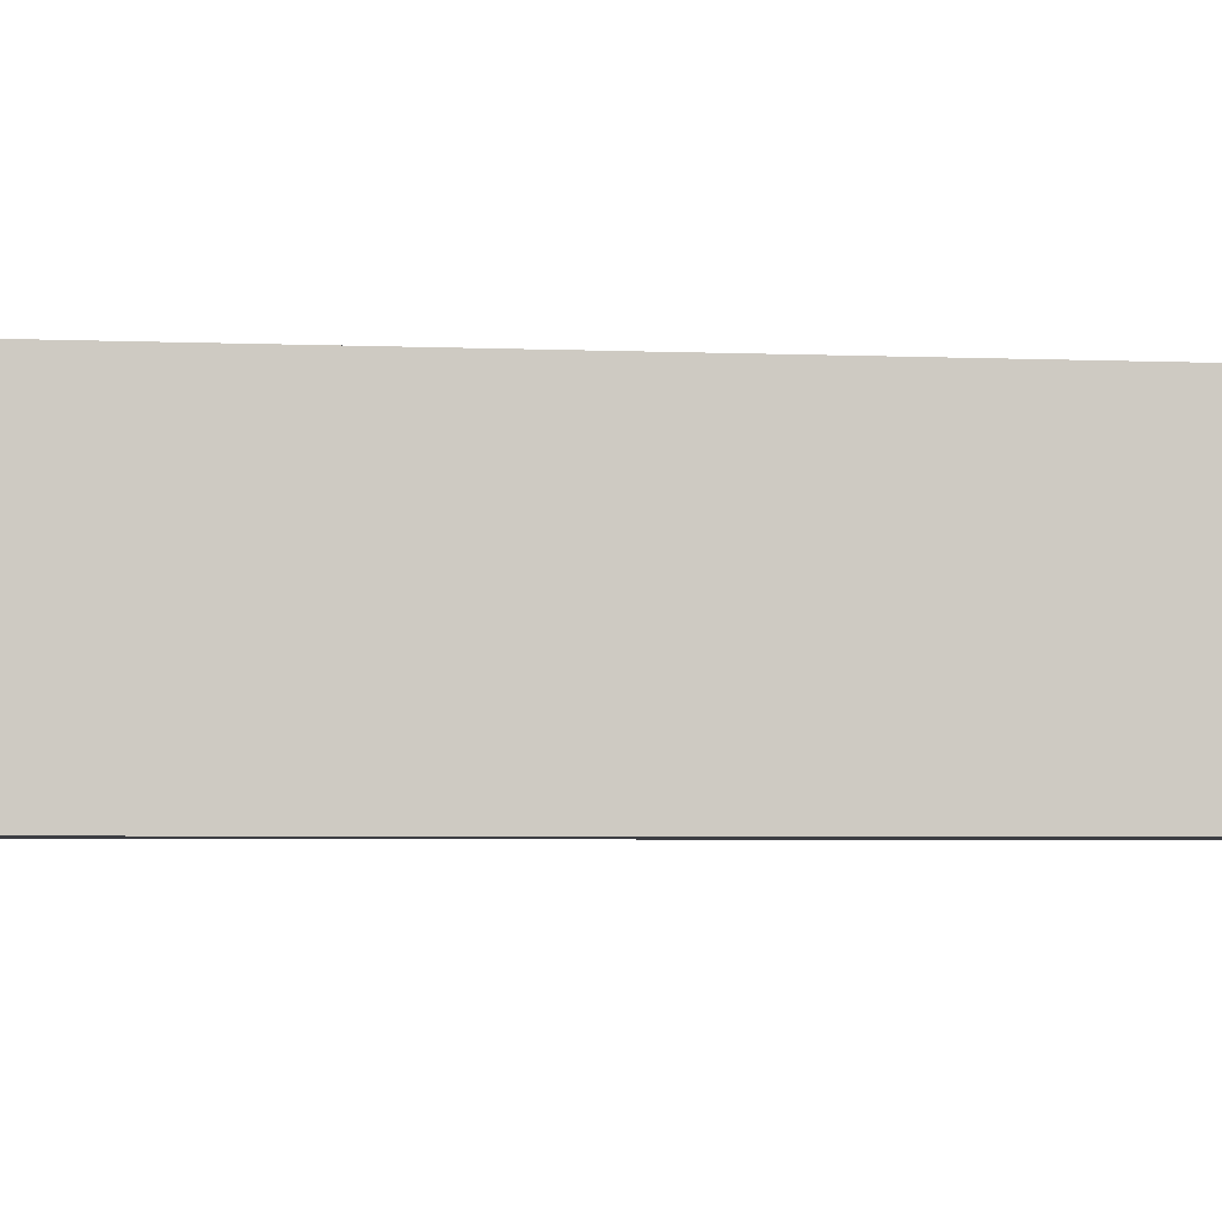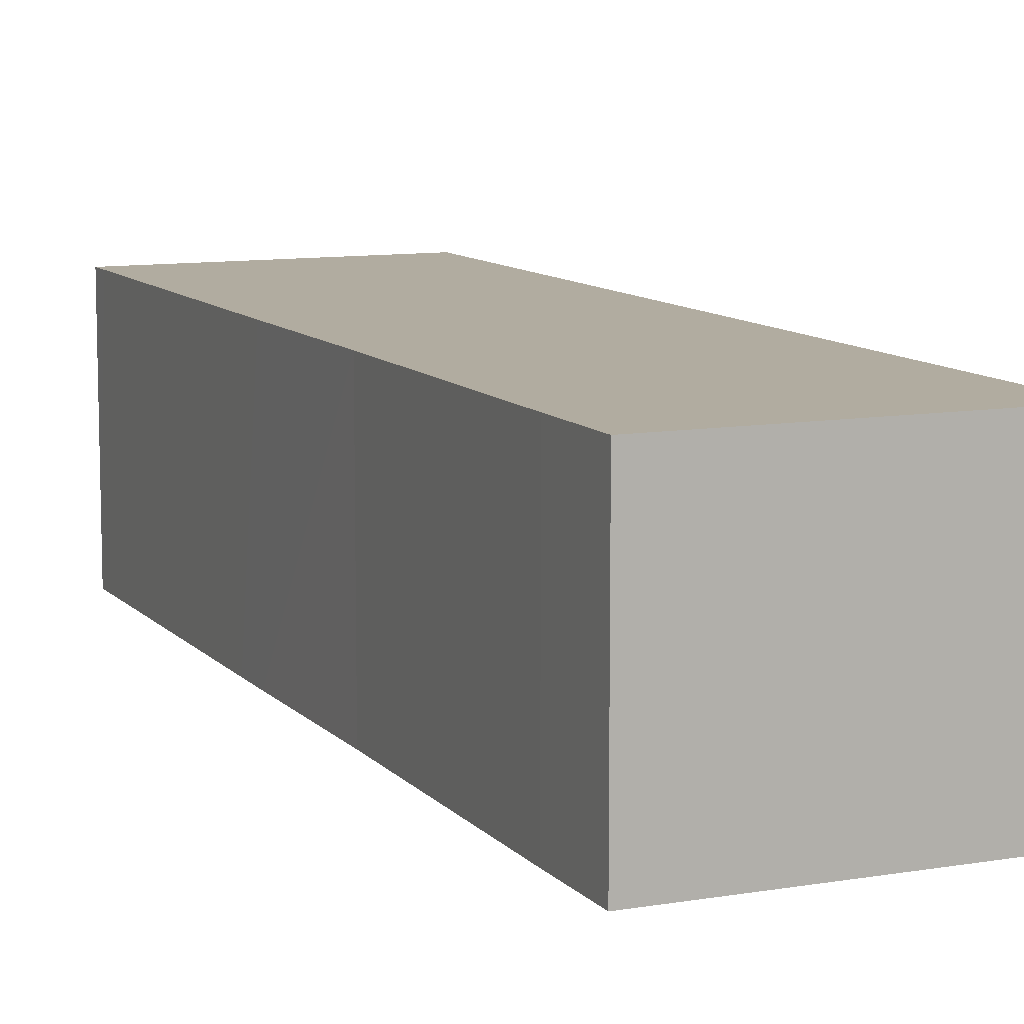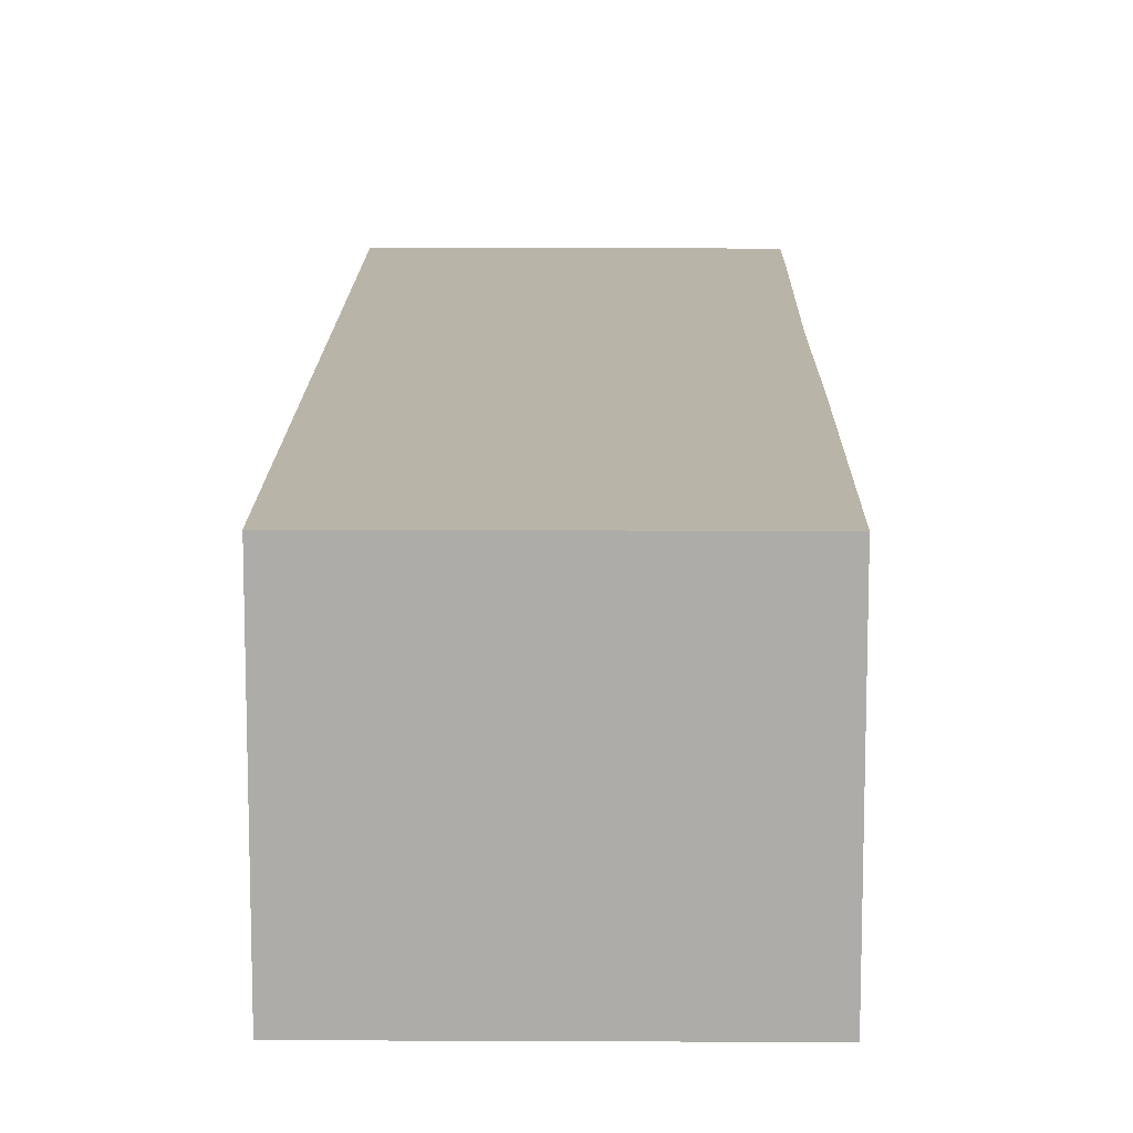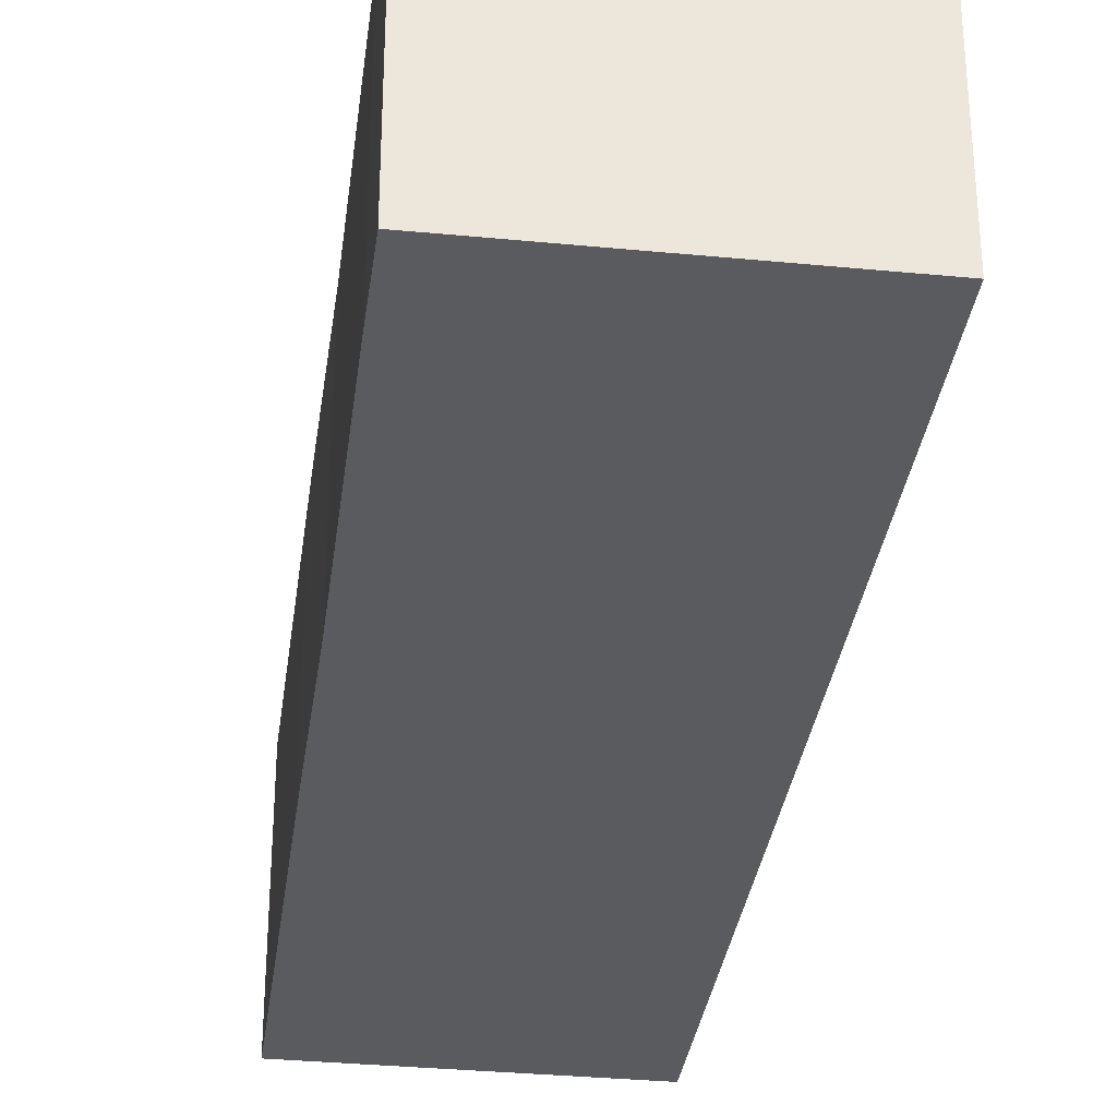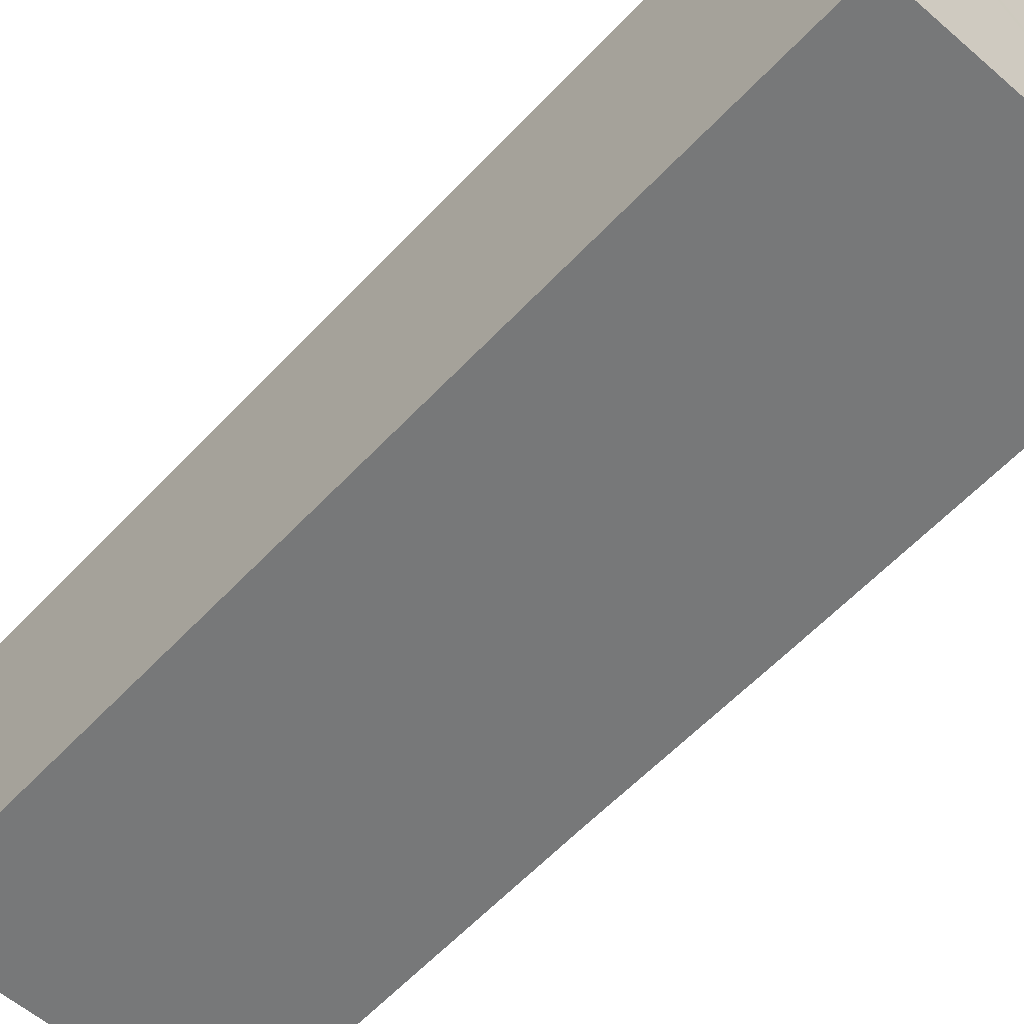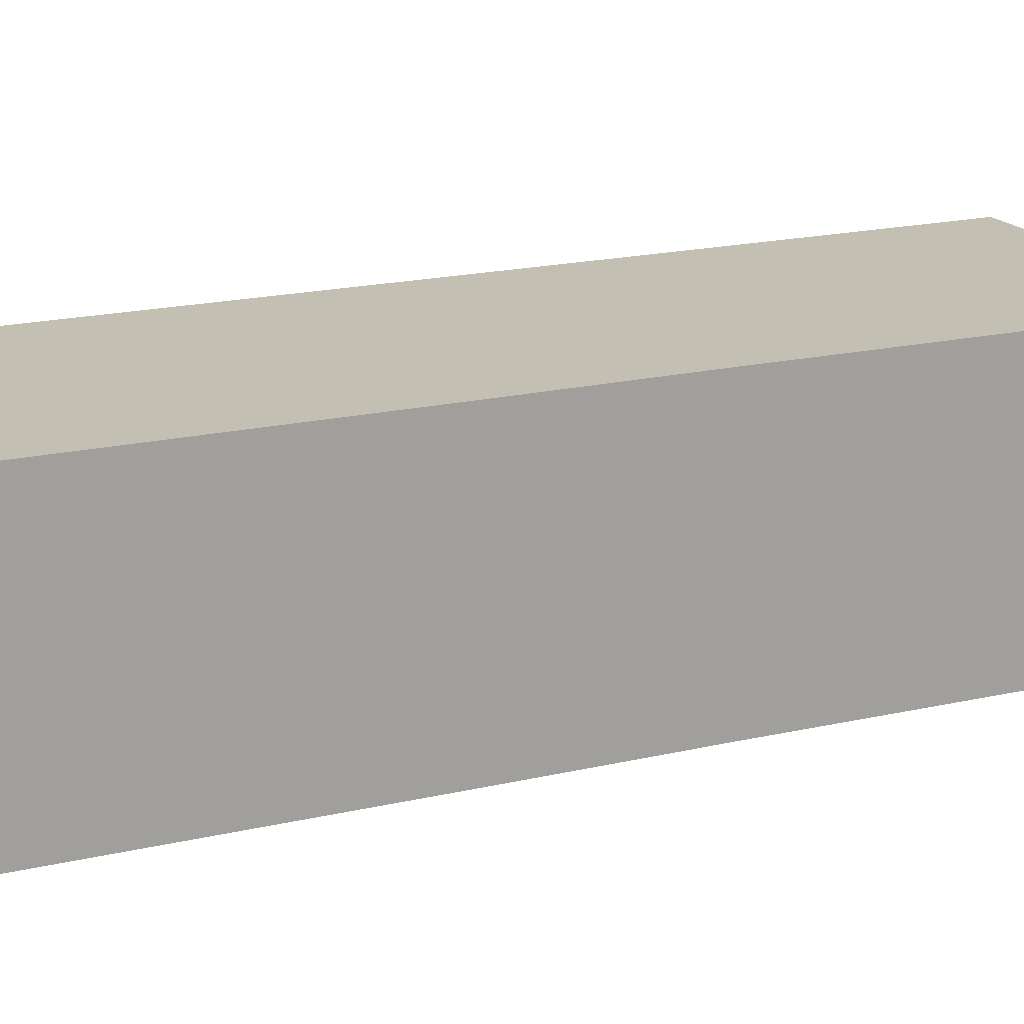
<metadata>
{"format":"obj","ext":"obj","renderer":"f3d","projection":"perspective","resolution":1024,"background":"white","views":[{"elev":-3.7,"azim":-86.3,"up":"+Y"},{"elev":10.1,"azim":168.5,"up":"+Y"},{"elev":13.2,"azim":12.8,"up":"+Y"},{"elev":-33.2,"azim":-175.4,"up":"+Y"},{"elev":-57.4,"azim":-30.0,"up":"+Y"},{"elev":17.9,"azim":77.2,"up":"+Y"}]}
</metadata>
<code>
v  9.552 11.16 -2.064
v  13.55 11.16 1.014
v  12.73 11.16 -2.752
v  0 11.16 6.833e-16
v  8.67 11.16 40.11
v  16.12 11.16 13.37
v  17.79 11.16 20.99
v  18.2 11.16 22.88
v  21.1 11.16 36.44
v  9.552 11.16 39.92
v  21.3 11.16 37.38
v  21.3 -2.289e-15 37.38
v  21.1 -2.231e-15 36.44
v  18.2 -1.401e-15 22.88
v  17.79 -1.285e-15 20.99
v  16.12 -8.189e-16 13.37
v  13.55 -6.209e-17 1.014
v  12.73 1.685e-16 -2.752
v  0 0 0
v  9.552 1.264e-16 -2.064
v  8.67 -2.456e-15 40.11
v  9.552 -2.445e-15 39.92
g defaultobject
f 1 2 3
f 2 1 4
f 2 4 5
f 2 5 6
f 6 5 7
f 7 5 8
f 8 5 9
f 9 5 10
f 9 10 11
f 12 9 11
f 9 12 8
f 8 12 13
f 8 13 14
f 8 14 7
f 7 14 6
f 6 14 15
f 6 15 16
f 6 16 2
f 2 16 17
f 2 17 3
f 3 17 18
f 18 1 3
f 1 18 4
f 4 18 19
f 19 18 20
f 19 5 4
f 5 19 21
f 10 12 11
f 12 10 5
f 12 5 22
f 22 5 21
f 17 20 18
f 20 17 19
f 19 17 21
f 21 17 16
f 21 16 15
f 21 15 14
f 21 14 13
f 21 13 22
f 22 13 12

</code>
